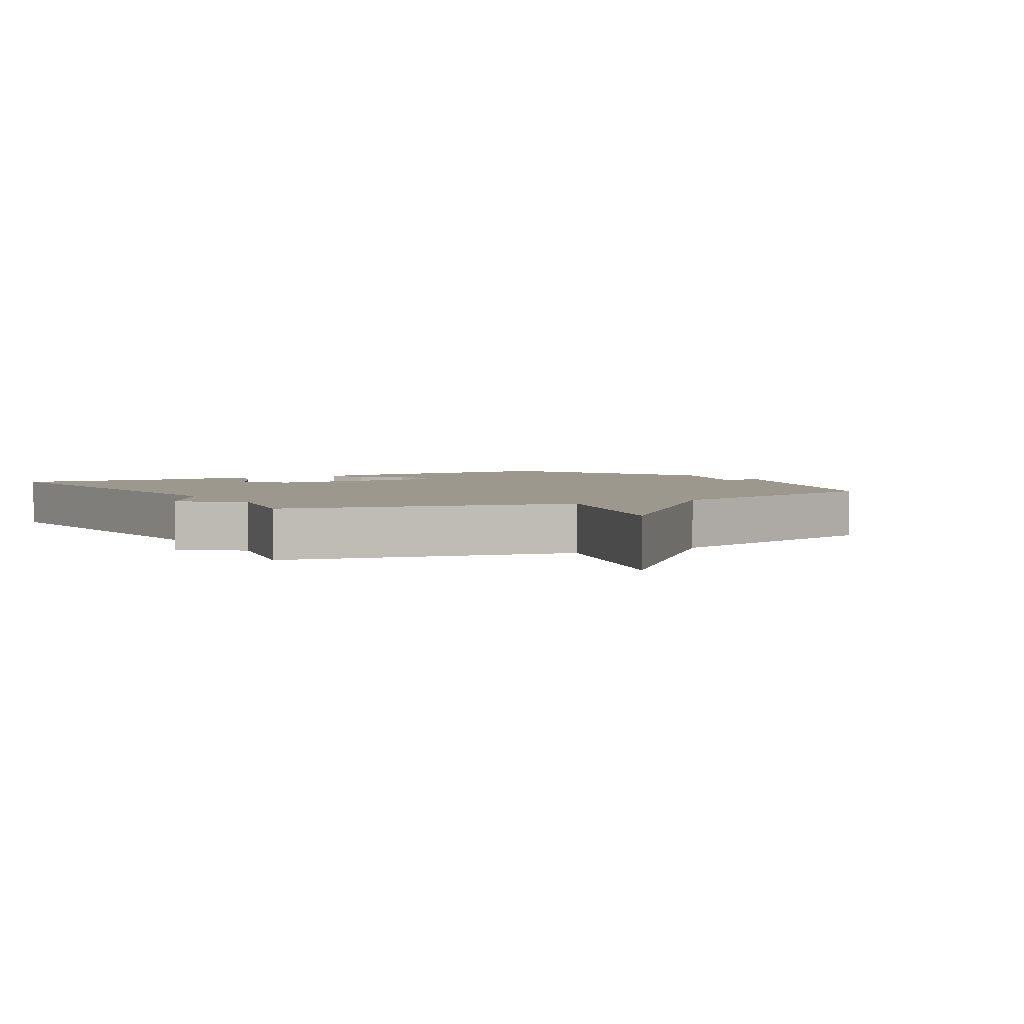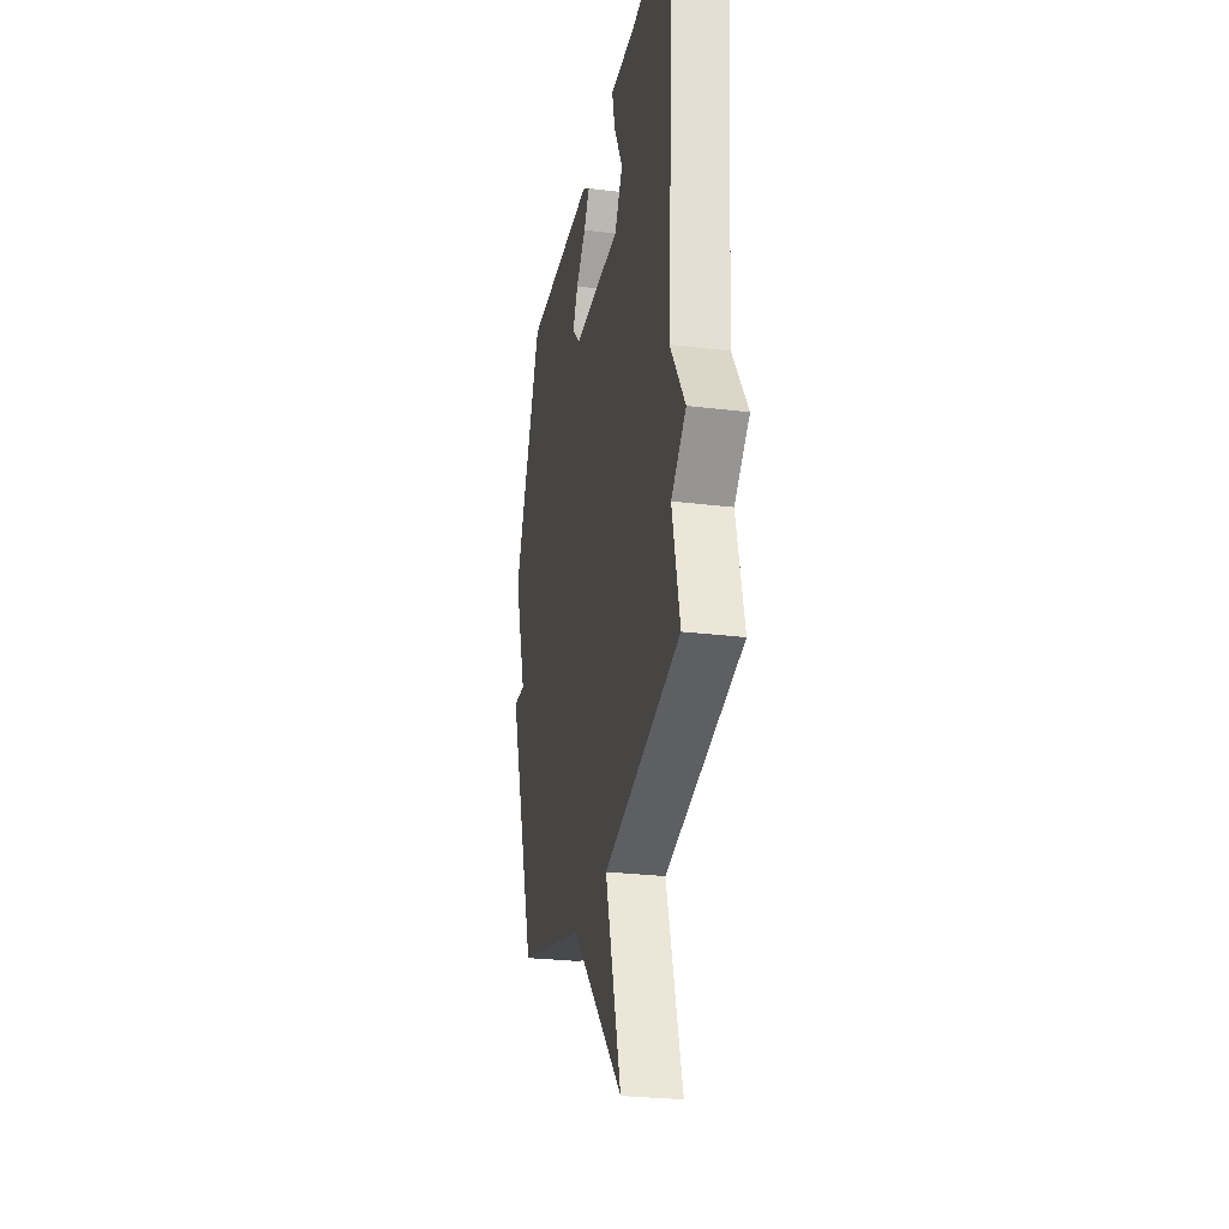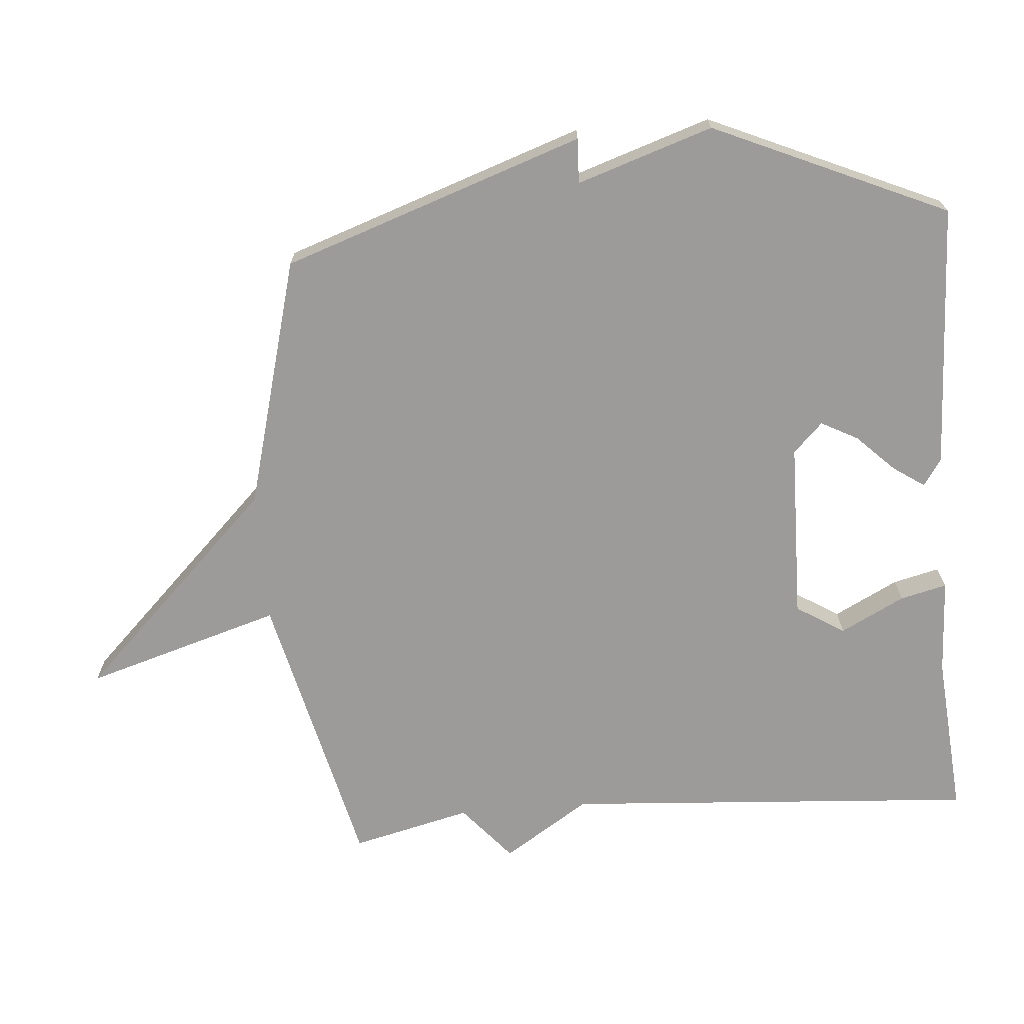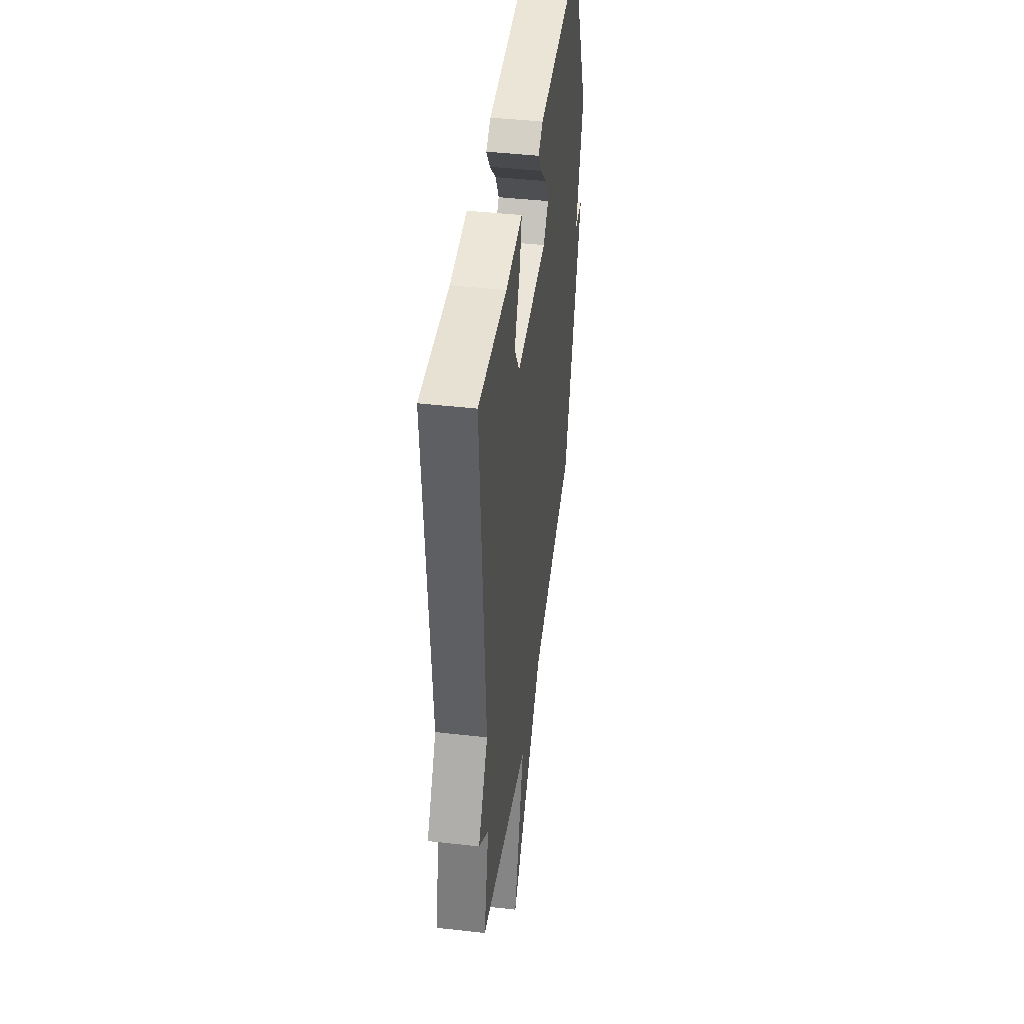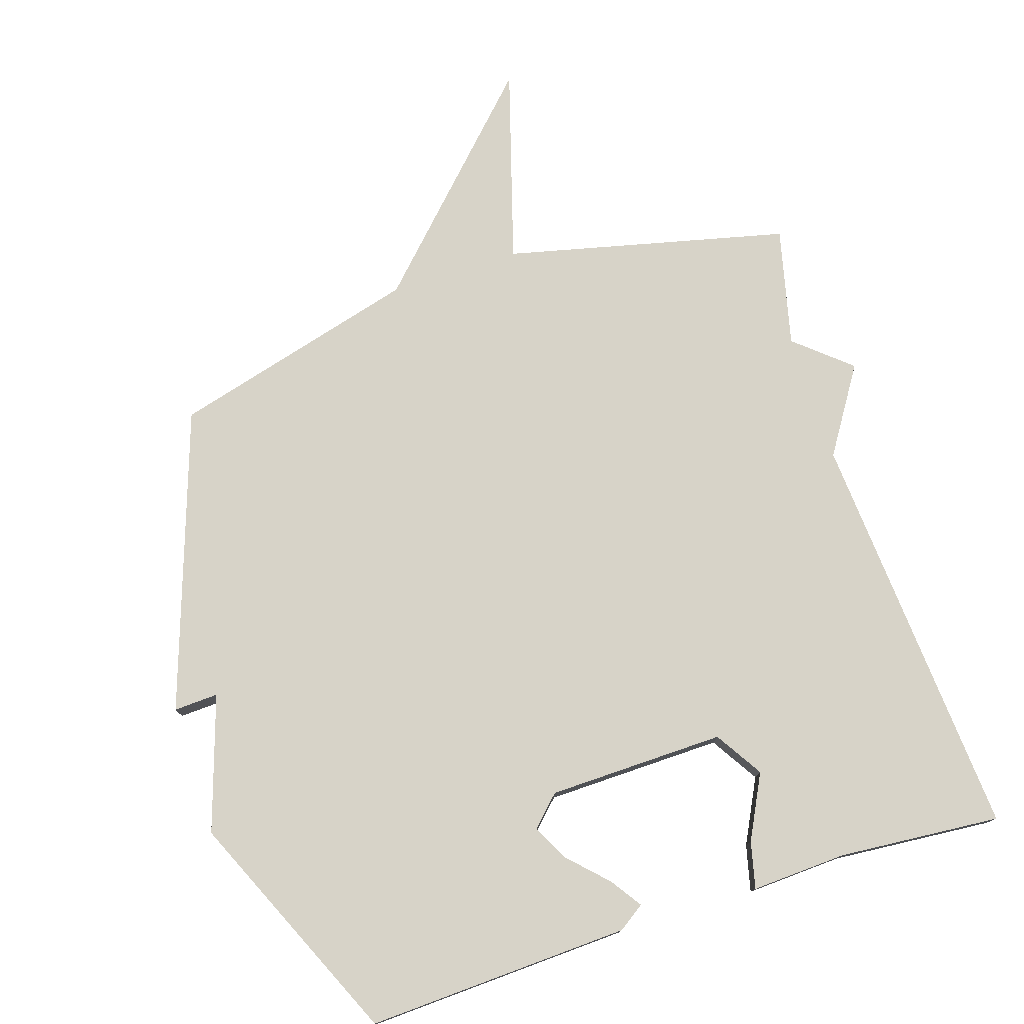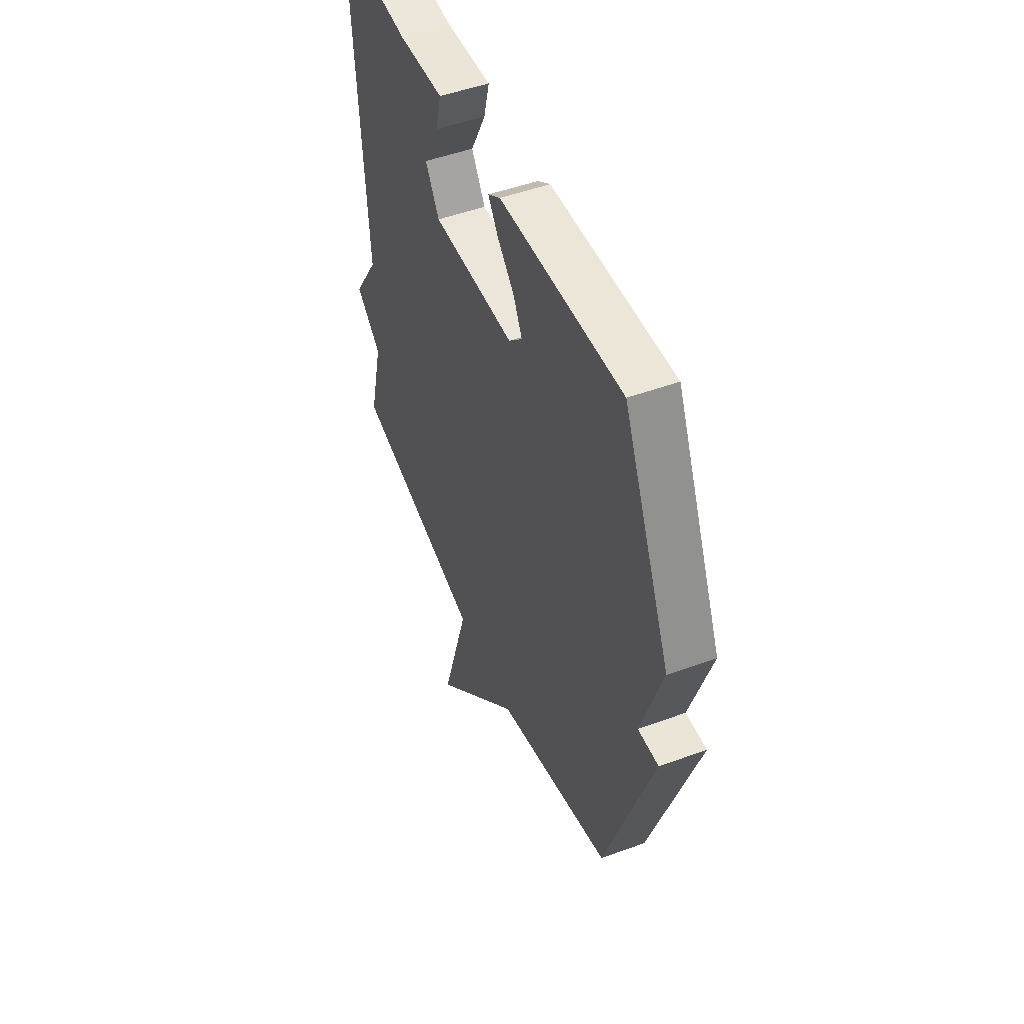
<metadata>
{"format":"obj","ext":"obj","renderer":"f3d","projection":"perspective","resolution":1024,"background":"white","views":[{"elev":3.2,"azim":149.3,"up":"+Y"},{"elev":-27.0,"azim":79.3,"up":"+Z"},{"elev":-69.7,"azim":-85.3,"up":"+Y"},{"elev":43.8,"azim":97.6,"up":"+Z"},{"elev":76.8,"azim":-17.9,"up":"+Y"},{"elev":49.3,"azim":-112.1,"up":"+Z"}]}
</metadata>
<code>
v 0.5 0.07 0.5
v 0.457 0.07 -0.121
v 0.54 0.07 -0.25
v 0.457 0.07 -0.321
v 0.5 0.07 -0.5
v 0.075 0.07 -0.601
v 0.163 0.07 -0.895
v -0.125 0.07 -0.601
v -0.5 0.07 -0.5
v -0.655 0.07 -0.05
v -0.588 0.07 -0.053
v -0.655 0.07 0.15
v -0.5 0.07 0.5
v -0.102 0.07 0.483
v -0.062 0.07 0.456
v -0.094 0.07 0.409
v -0.149 0.07 0.353
v -0.178 0.07 0.298
v -0.134 0.07 0.254
v 0.133 0.07 0.249
v 0.178 0.07 0.321
v 0.129 0.07 0.417
v 0.112 0.07 0.487
v 0.256 0.07 0.48
v 0.5 0 0.5
v 0.457 0 -0.121
v 0.54 0 -0.25
v 0.457 0 -0.321
v 0.5 0 -0.5
v 0.075 0 -0.601
v 0.163 0 -0.895
v -0.125 0 -0.601
v -0.5 0 -0.5
v -0.655 0 -0.05
v -0.588 0 -0.053
v -0.655 0 0.15
v -0.5 0 0.5
v -0.102 0 0.483
v -0.062 0 0.456
v -0.094 0 0.409
v -0.149 0 0.353
v -0.178 0 0.298
v -0.134 0 0.254
v 0.133 0 0.249
v 0.178 0 0.321
v 0.129 0 0.417
v 0.112 0 0.487
v 0.256 0 0.48
f 21 22 23 24
f 21 24 1 2
f 20 21 2
f 2 3 4
f 20 2 4
f 19 20 4
f 15 16 17
f 14 15 17
f 13 14 17
f 12 13 17
f 11 12 17
f 11 17 18
f 8 9 10 11
f 6 7 8 11
f 5 6 11
f 4 5 11
f 19 4 11
f 11 18 19
f 48 47 46 45
f 26 25 48 45
f 26 45 44
f 28 27 26
f 28 26 44
f 28 44 43
f 41 40 39
f 41 39 38
f 41 38 37
f 41 37 36
f 41 36 35
f 42 41 35
f 35 34 33 32
f 35 32 31 30
f 35 30 29
f 35 29 28
f 35 28 43
f 43 42 35
f 1 25 26 2
f 2 26 27 3
f 3 27 28 4
f 4 28 29 5
f 5 29 30 6
f 6 30 31 7
f 7 31 32 8
f 8 32 33 9
f 9 33 34 10
f 10 34 35 11
f 11 35 36 12
f 12 36 37 13
f 13 37 38 14
f 14 38 39 15
f 15 39 40 16
f 16 40 41 17
f 17 41 42 18
f 18 42 43 19
f 19 43 44 20
f 20 44 45 21
f 21 45 46 22
f 22 46 47 23
f 23 47 48 24
f 24 48 25 1

</code>
